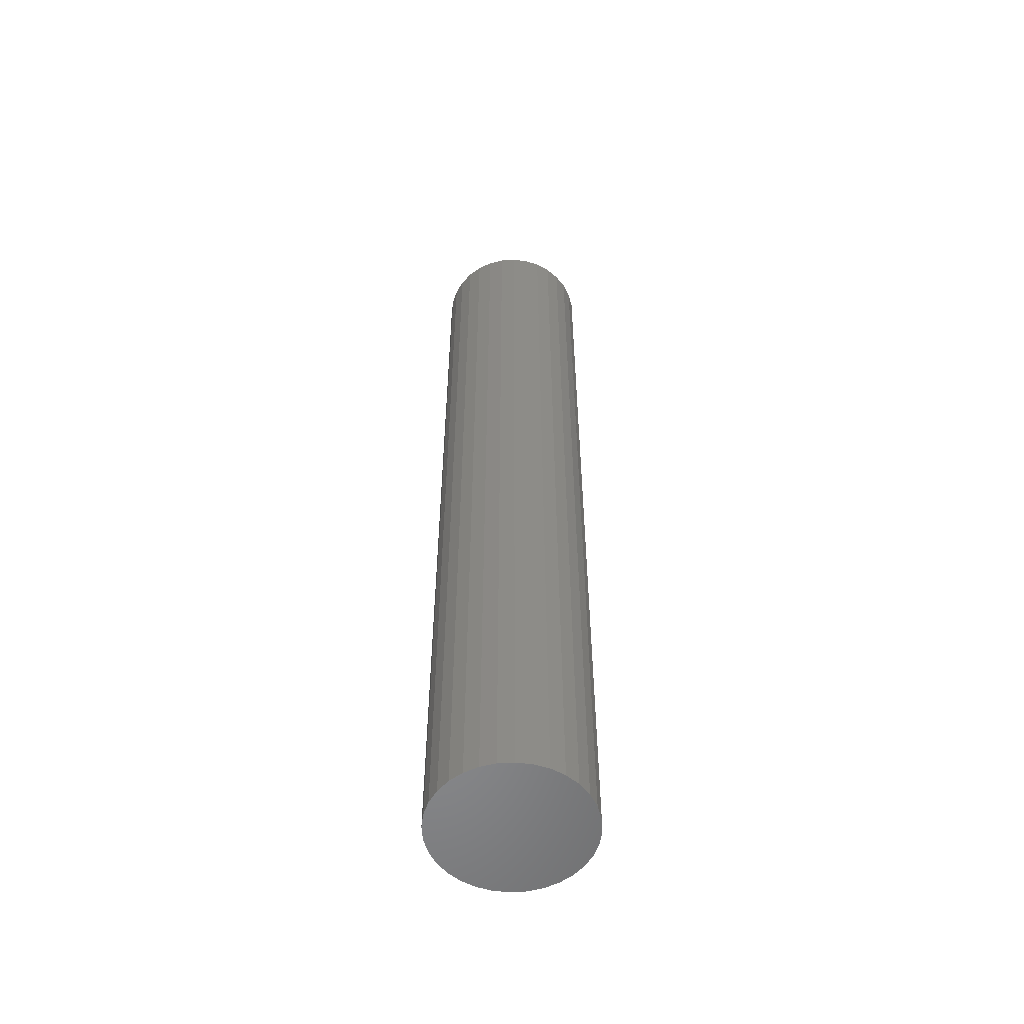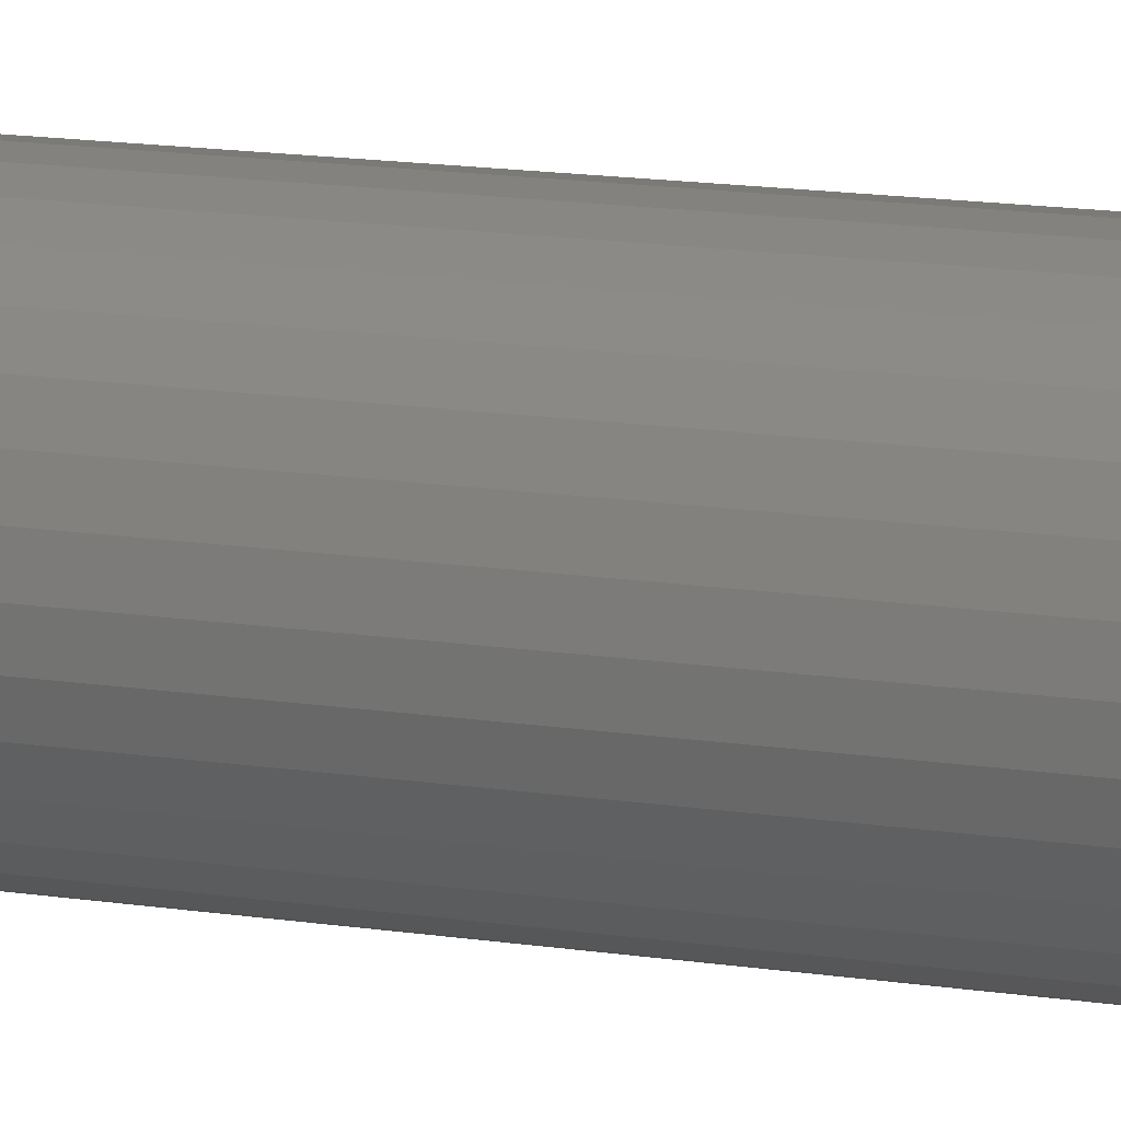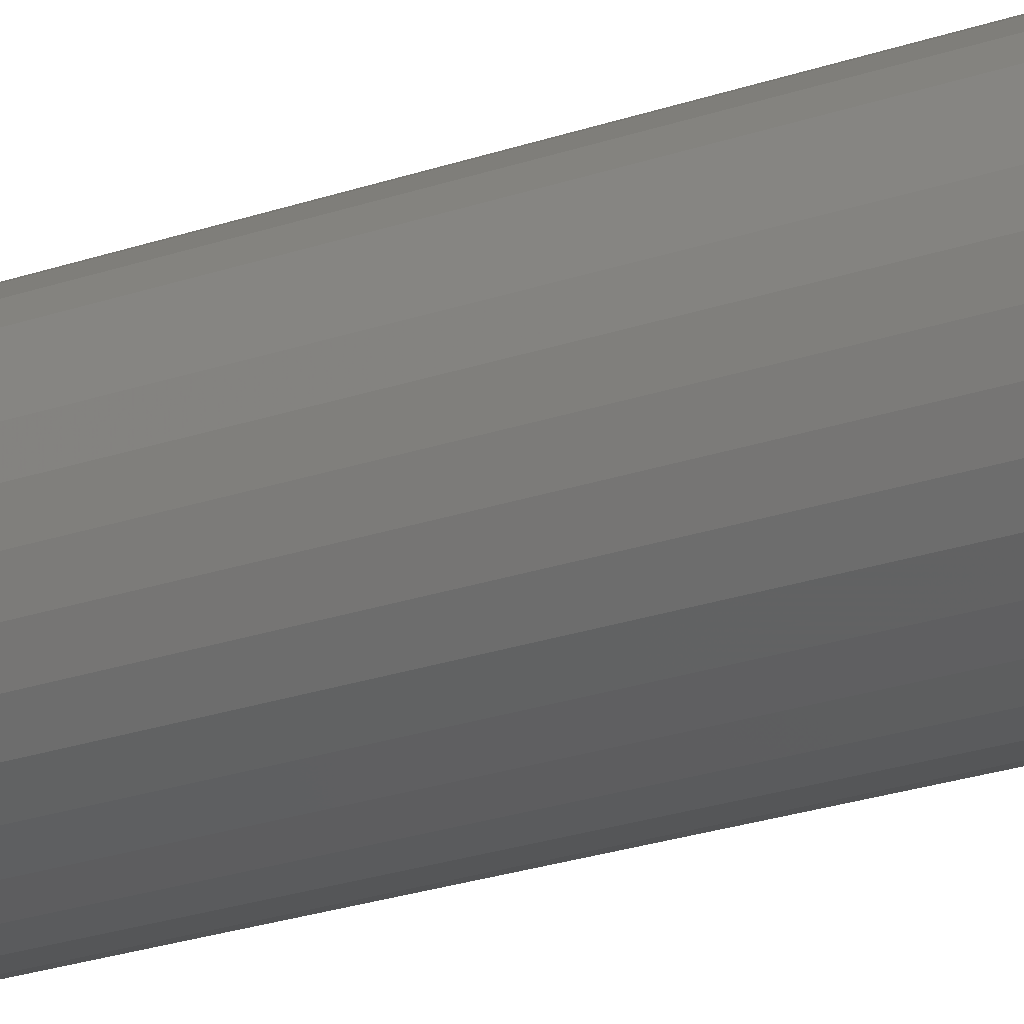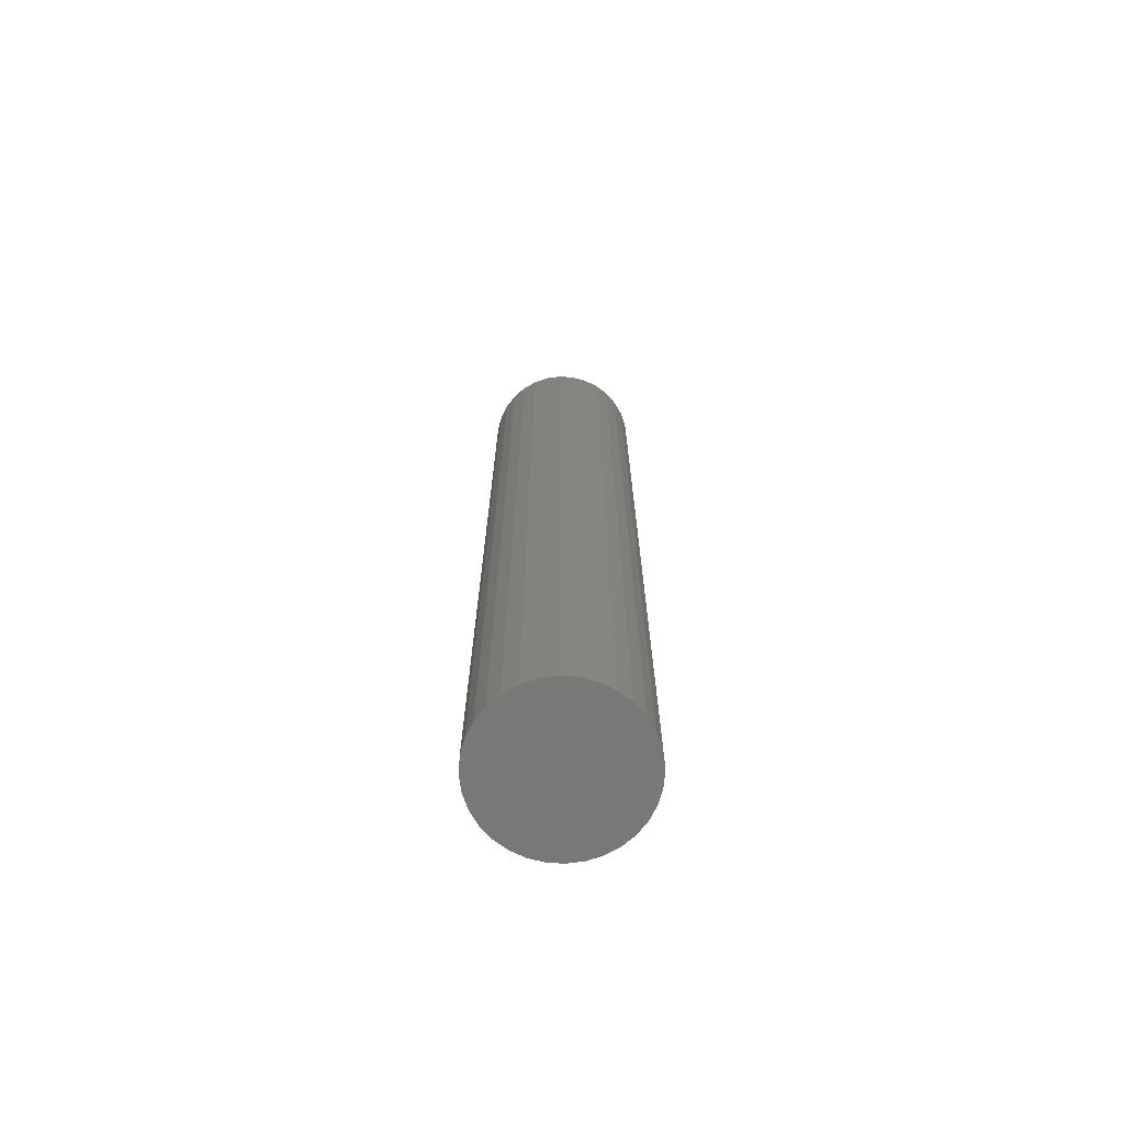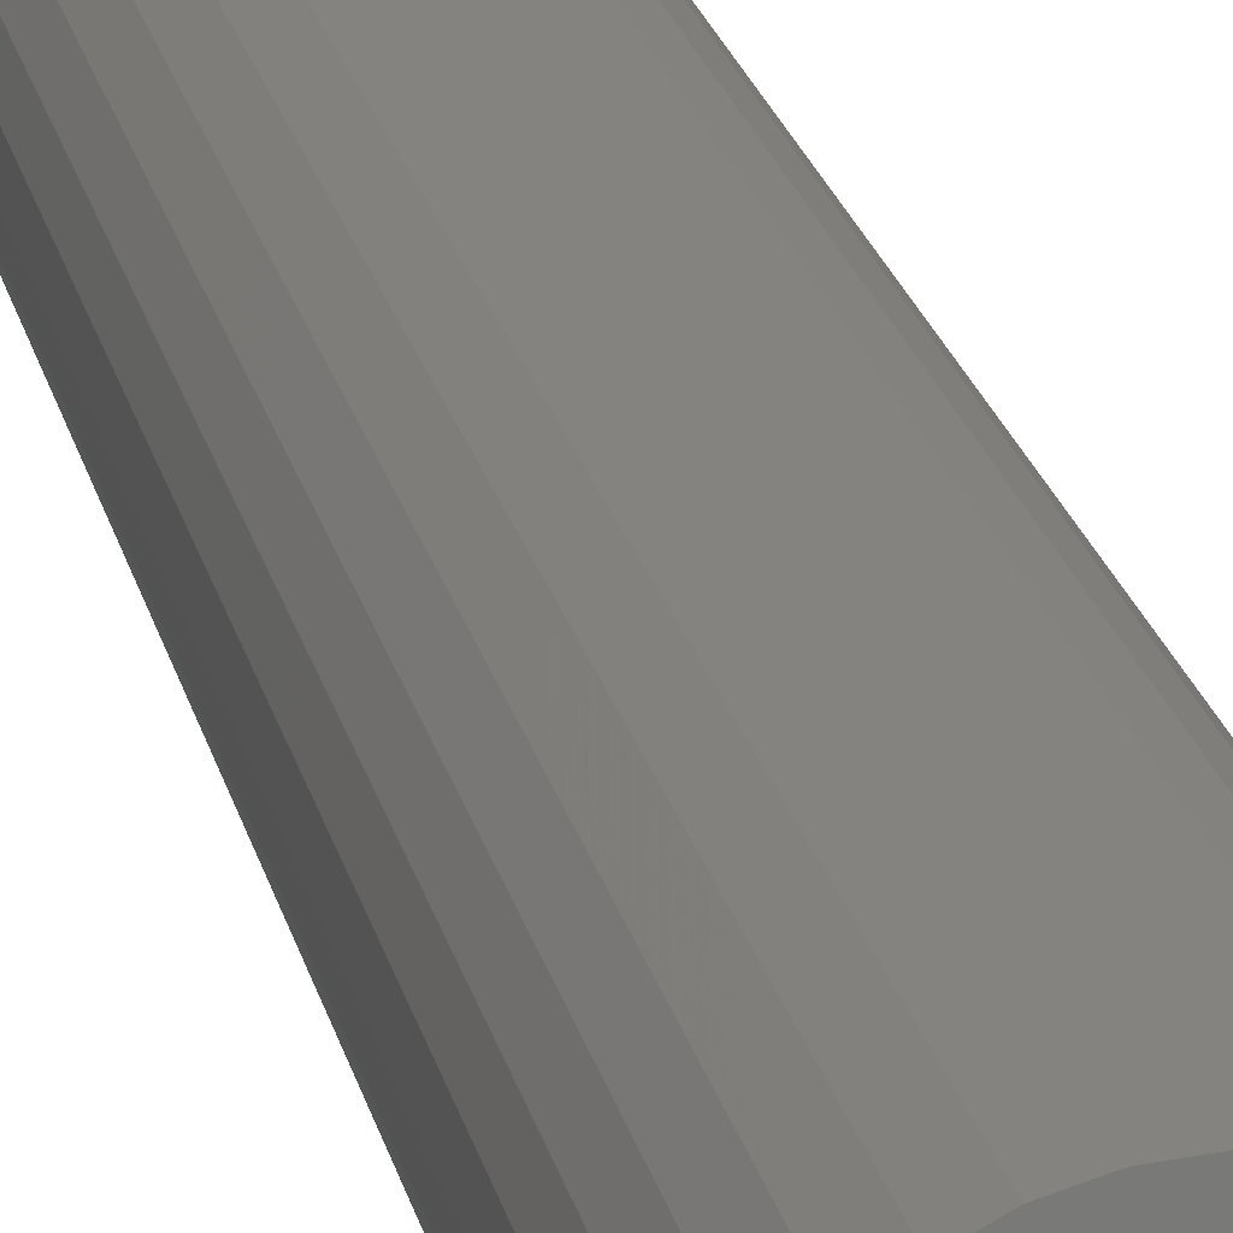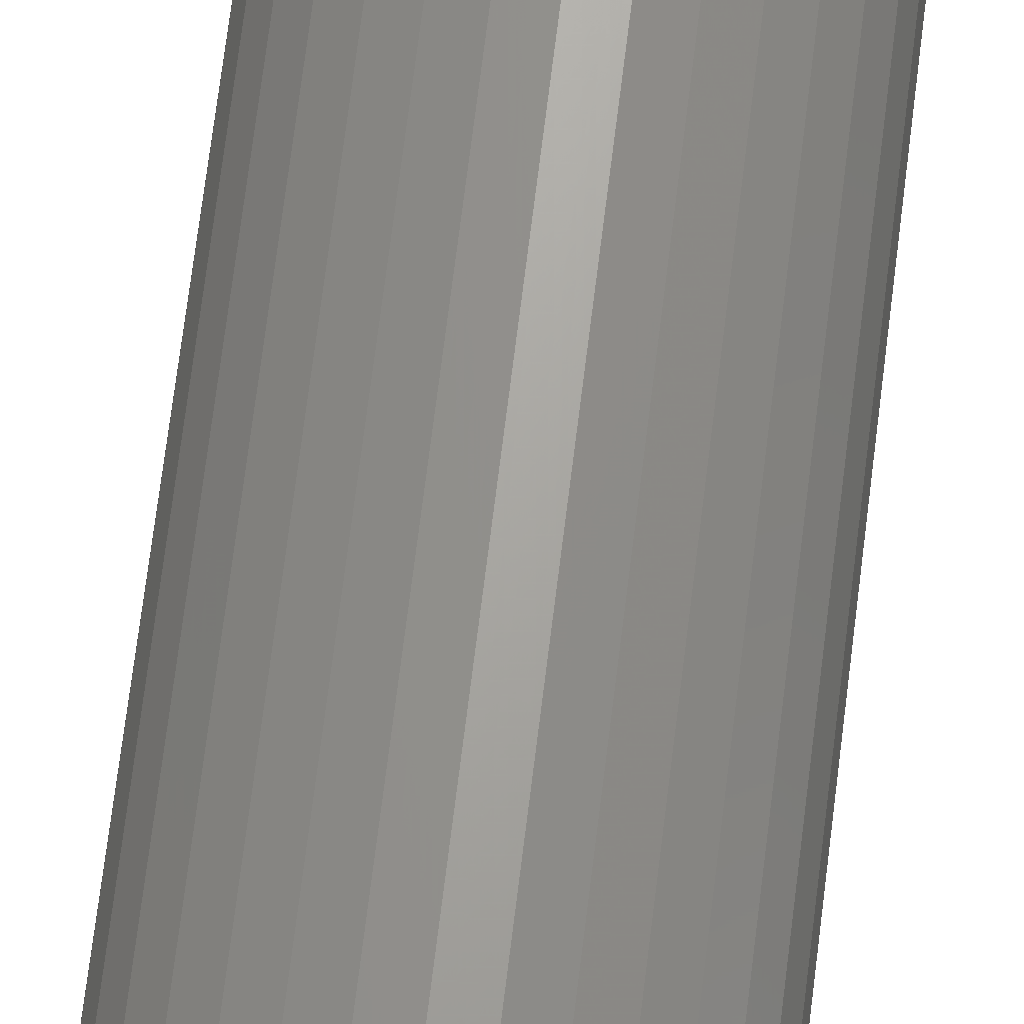
<metadata>
{"format":"stl","ext":"stl","renderer":"f3d","projection":"perspective","resolution":1024,"background":"white","views":[{"elev":-55.1,"azim":178.2,"up":"+Y"},{"elev":12.2,"azim":112.0,"up":"+Z"},{"elev":-20.3,"azim":-55.9,"up":"+Z"},{"elev":-70.7,"azim":103.2,"up":"+Y"},{"elev":18.3,"azim":-10.3,"up":"+Z"},{"elev":67.5,"azim":6.9,"up":"+Z"}]}
</metadata>
<code>
# stl→obj: 96 verts, 188 faces
v 0.219 2.126e-17 0.3462
v 0.1986 2.013e-17 0.3442
v 0.2003 2.022e-17 0.3462
v 0.2206 2.135e-17 0.3442
v 0.1974 2.006e-17 0.3419
v 0.2219 2.142e-17 0.3419
v 0.2206 2.135e-17 0.3295
v 0.1986 2.013e-17 0.3295
v 0.2219 2.142e-17 0.3318
v 0.2003 2.022e-17 0.3275
v 0.219 2.126e-17 0.3275
v 0.2023 2.034e-17 0.3258
v 0.217 2.115e-17 0.3258
v 0.2046 2.046e-17 0.3246
v 0.207 2.06e-17 0.3239
v 0.2147 2.102e-17 0.3246
v 0.2096 2.074e-17 0.3236
v 0.2122 2.089e-17 0.3239
v 0.217 2.115e-17 0.3479
v 0.2023 2.034e-17 0.3479
v 0.2046 2.046e-17 0.3491
v 0.207 2.06e-17 0.3498
v 0.2096 2.074e-17 0.3501
v 0.2122 2.089e-17 0.3498
v 0.2147 2.102e-17 0.3491
v 0.1974 2.006e-17 0.3318
v 0.1966 2.002e-17 0.3343
v 0.2226 2.146e-17 0.3343
v 0.1964 2.001e-17 0.3368
v 0.2229 2.148e-17 0.3368
v 0.1966 2.002e-17 0.3394
v 0.2226 2.146e-17 0.3394
v 0.2307 -0.007812 0.3368
v 0.2307 -0.2578 0.3368
v 0.2303 -0.007812 0.3327
v 0.2303 -0.2578 0.3327
v 0.2291 -0.007812 0.3288
v 0.2291 -0.2578 0.3288
v 0.2271 -0.007812 0.3251
v 0.2271 -0.2578 0.3251
v 0.2245 -0.007812 0.322
v 0.2245 -0.2578 0.322
v 0.2213 -0.007812 0.3193
v 0.2213 -0.2578 0.3193
v 0.2177 -0.007812 0.3174
v 0.2177 -0.2578 0.3174
v 0.2137 -0.007812 0.3162
v 0.2137 -0.2578 0.3162
v 0.2096 -0.007812 0.3158
v 0.2096 -0.2578 0.3158
v 0.2055 -0.007812 0.3162
v 0.2055 -0.2578 0.3162
v 0.2016 -0.007812 0.3174
v 0.2016 -0.2578 0.3174
v 0.1979 -0.007812 0.3193
v 0.1979 -0.2578 0.3193
v 0.1947 -0.007812 0.322
v 0.1947 -0.2578 0.322
v 0.1921 -0.007812 0.3251
v 0.1921 -0.2578 0.3251
v 0.1902 -0.007812 0.3288
v 0.1902 -0.2578 0.3288
v 0.189 -0.007812 0.3327
v 0.189 -0.2578 0.3327
v 0.1886 -0.007812 0.3368
v 0.1886 -0.2578 0.3368
v 0.189 -0.007812 0.3409
v 0.189 -0.2578 0.3409
v 0.1902 -0.007812 0.3449
v 0.1902 -0.2578 0.3449
v 0.1921 -0.007812 0.3485
v 0.1921 -0.2578 0.3485
v 0.1947 -0.007812 0.3517
v 0.1947 -0.2578 0.3517
v 0.1979 -0.007812 0.3543
v 0.1979 -0.2578 0.3543
v 0.2016 -0.007812 0.3563
v 0.2016 -0.2578 0.3563
v 0.2055 -0.007812 0.3575
v 0.2055 -0.2578 0.3575
v 0.2096 -0.007812 0.3579
v 0.2096 -0.2578 0.3579
v 0.2137 -0.007812 0.3575
v 0.2137 -0.2578 0.3575
v 0.2177 -0.007812 0.3563
v 0.2177 -0.2578 0.3563
v 0.2213 -0.007812 0.3543
v 0.2213 -0.2578 0.3543
v 0.2245 -0.007812 0.3517
v 0.2245 -0.2578 0.3517
v 0.2271 -0.007812 0.3485
v 0.2271 -0.2578 0.3485
v 0.2291 -0.007812 0.3449
v 0.2291 -0.2578 0.3449
v 0.2303 -0.007812 0.3409
v 0.2303 -0.2578 0.3409
f 1 2 3
f 4 2 1
f 5 2 4
f 6 5 4
f 7 8 9
f 10 8 7
f 11 10 7
f 11 12 10
f 13 12 11
f 13 14 12
f 15 14 13
f 16 15 13
f 16 17 15
f 18 17 16
f 19 1 3
f 19 3 20
f 19 20 21
f 19 21 22
f 19 22 23
f 19 23 24
f 19 24 25
f 8 26 9
f 9 26 27
f 9 27 28
f 28 27 29
f 28 29 30
f 30 29 31
f 30 31 32
f 32 31 5
f 32 5 6
f 33 34 35
f 35 34 36
f 35 36 37
f 37 36 38
f 37 38 39
f 39 38 40
f 39 40 41
f 41 40 42
f 41 42 43
f 43 42 44
f 43 44 45
f 45 44 46
f 45 46 47
f 47 46 48
f 47 48 49
f 49 48 50
f 49 50 51
f 51 50 52
f 51 52 53
f 53 52 54
f 53 54 55
f 55 54 56
f 55 56 57
f 57 56 58
f 57 58 59
f 59 58 60
f 59 60 61
f 61 60 62
f 61 62 63
f 63 62 64
f 63 64 65
f 65 64 66
f 65 66 67
f 67 66 68
f 67 68 69
f 69 68 70
f 69 70 71
f 71 70 72
f 71 72 73
f 73 72 74
f 73 74 75
f 75 74 76
f 75 76 77
f 77 76 78
f 77 78 79
f 79 78 80
f 79 80 81
f 81 80 82
f 81 82 83
f 83 82 84
f 83 84 85
f 85 84 86
f 85 86 87
f 87 86 88
f 87 88 89
f 89 88 90
f 89 90 91
f 91 90 92
f 91 92 93
f 93 92 94
f 93 94 95
f 95 94 96
f 95 96 33
f 33 96 34
f 30 95 33
f 30 32 95
f 65 31 29
f 65 67 31
f 6 93 95
f 6 95 32
f 4 89 91
f 91 93 4
f 4 93 6
f 25 85 87
f 25 87 19
f 87 1 19
f 24 81 83
f 83 85 24
f 24 85 25
f 21 77 79
f 21 79 22
f 79 23 22
f 20 73 75
f 75 77 20
f 20 77 21
f 5 69 71
f 5 71 2
f 71 3 2
f 67 69 31
f 31 69 5
f 89 4 1
f 1 87 89
f 81 24 23
f 23 79 81
f 73 20 3
f 3 71 73
f 29 63 65
f 29 27 63
f 33 28 30
f 33 35 28
f 26 61 63
f 26 63 27
f 8 57 59
f 59 61 8
f 8 61 26
f 14 53 55
f 14 55 12
f 55 10 12
f 15 49 51
f 51 53 15
f 15 53 14
f 16 45 47
f 16 47 18
f 47 17 18
f 13 41 43
f 43 45 13
f 13 45 16
f 9 37 39
f 9 39 7
f 39 11 7
f 35 37 28
f 28 37 9
f 57 8 10
f 10 55 57
f 49 15 17
f 17 47 49
f 41 13 11
f 11 39 41
f 82 80 78
f 84 82 78
f 84 78 86
f 86 78 76
f 86 76 88
f 88 76 74
f 88 74 90
f 90 74 72
f 90 72 92
f 92 72 70
f 92 70 94
f 94 70 68
f 94 68 96
f 36 62 38
f 38 62 60
f 38 60 40
f 40 60 58
f 40 58 42
f 42 58 56
f 42 56 44
f 44 56 54
f 44 54 46
f 46 54 52
f 46 52 50
f 46 50 48
f 96 68 34
f 34 68 66
f 34 66 36
f 36 66 64
f 36 64 62

</code>
